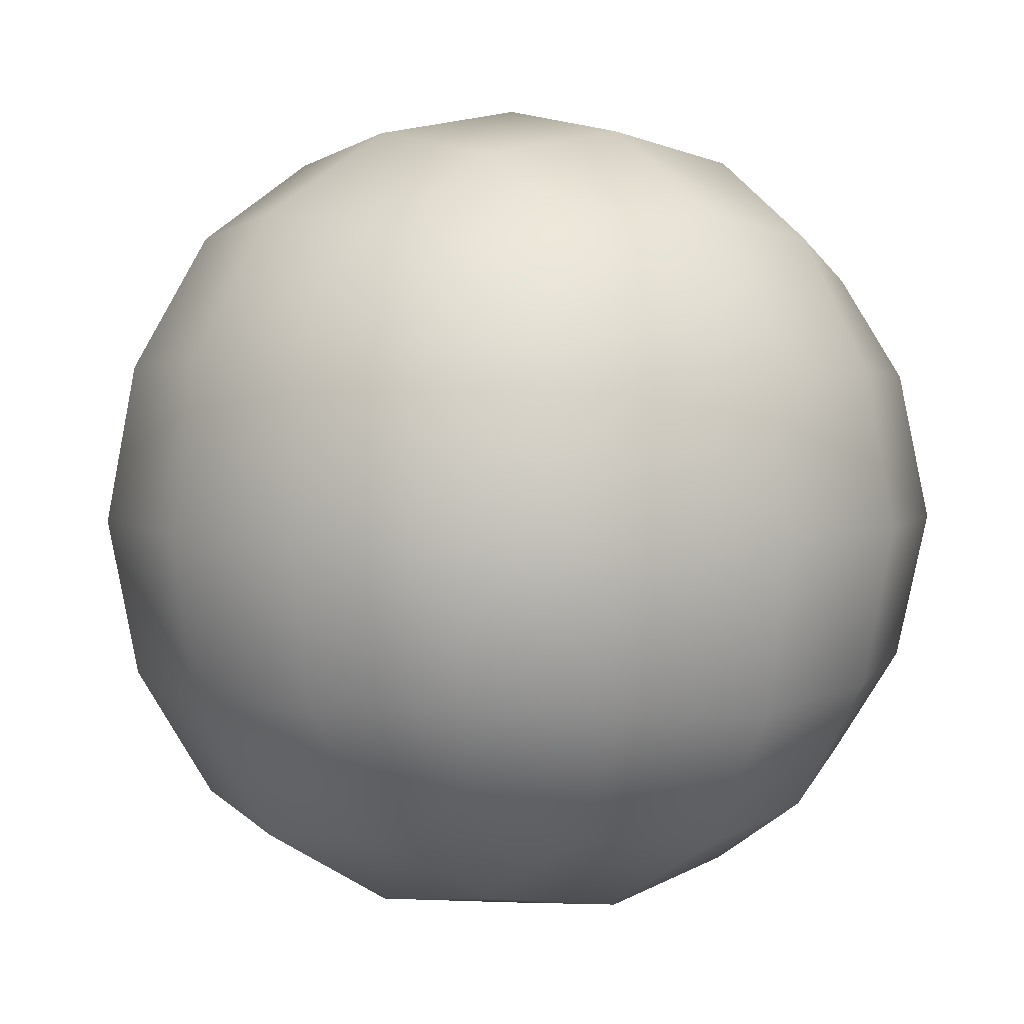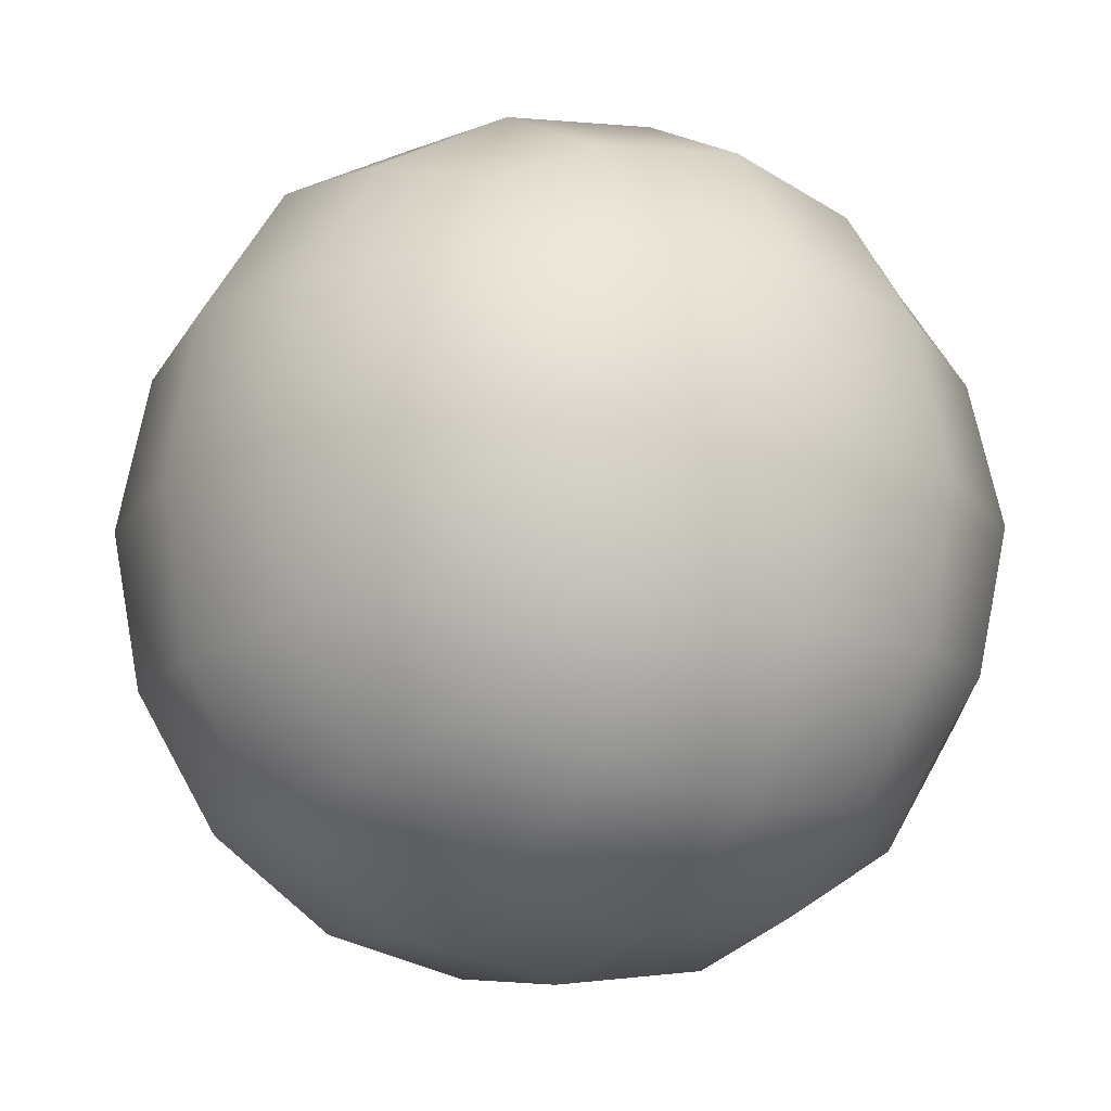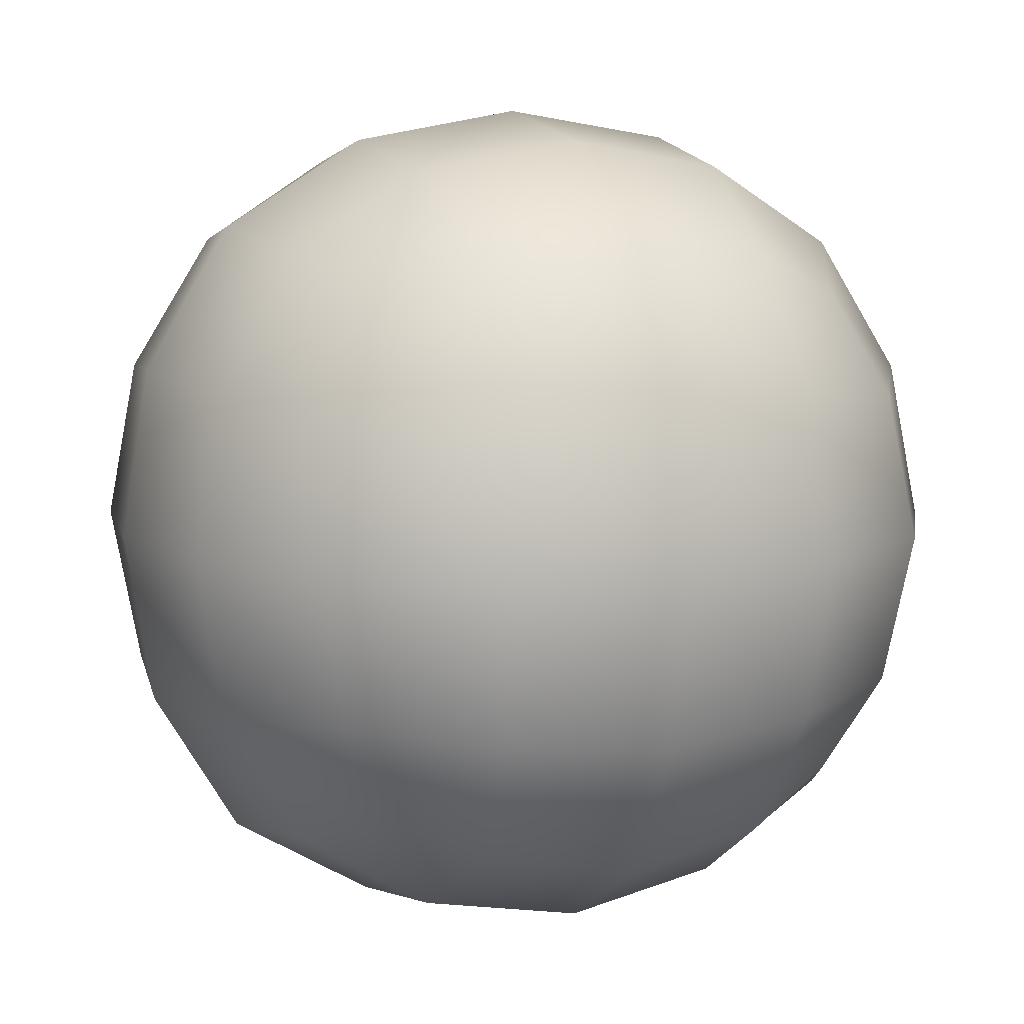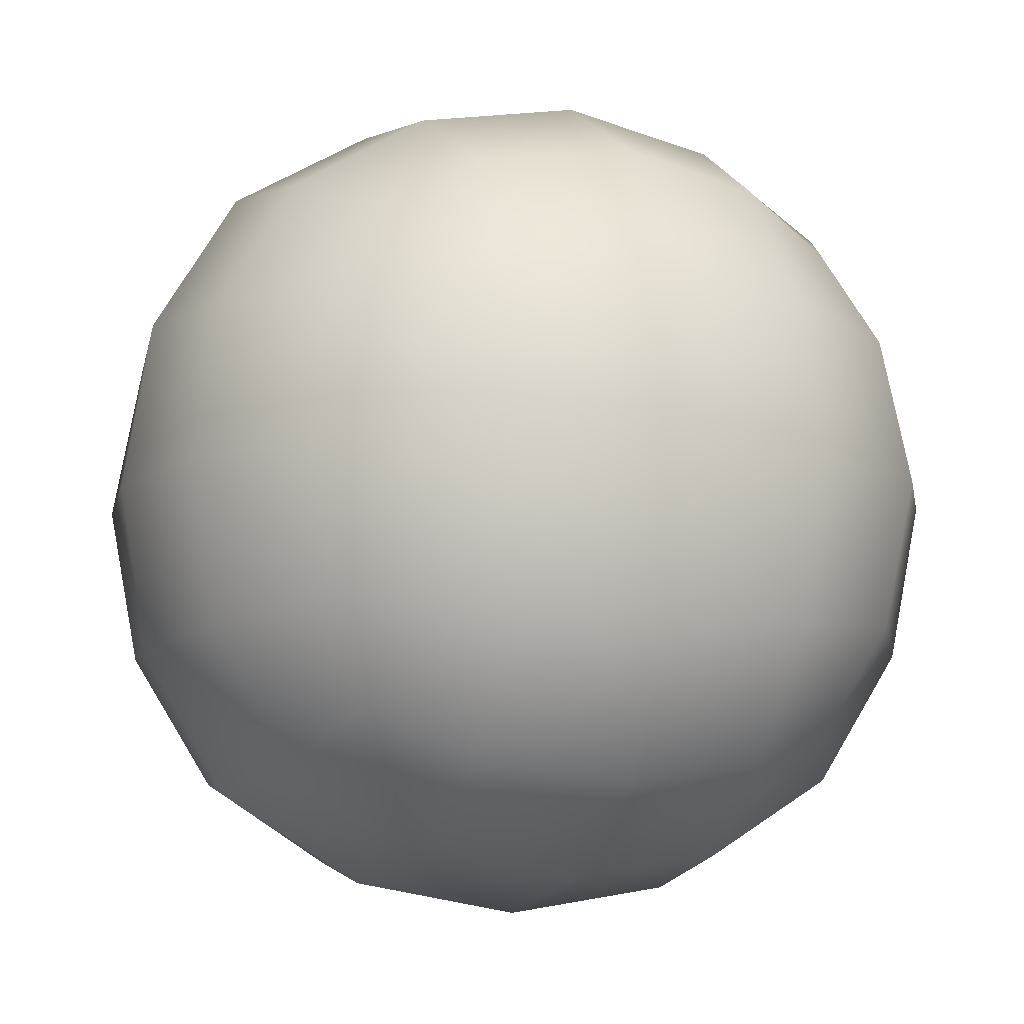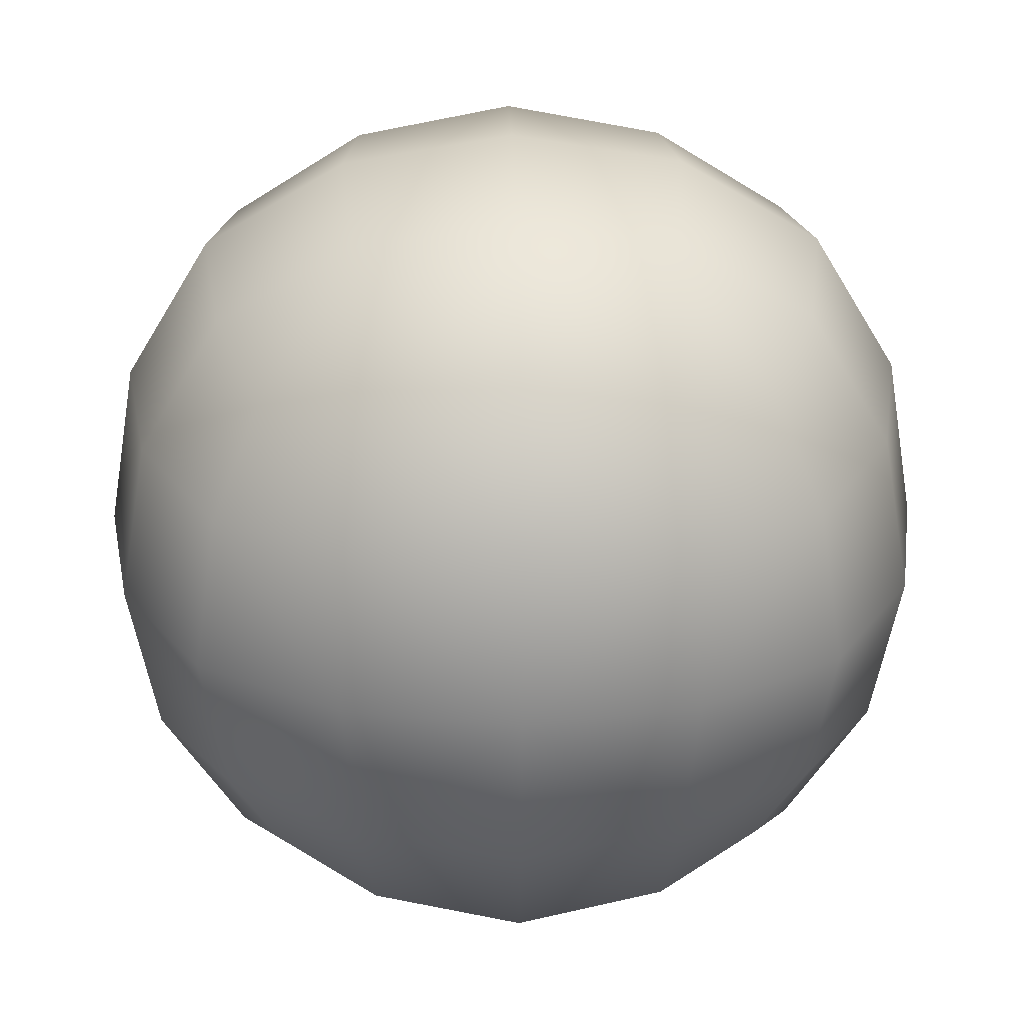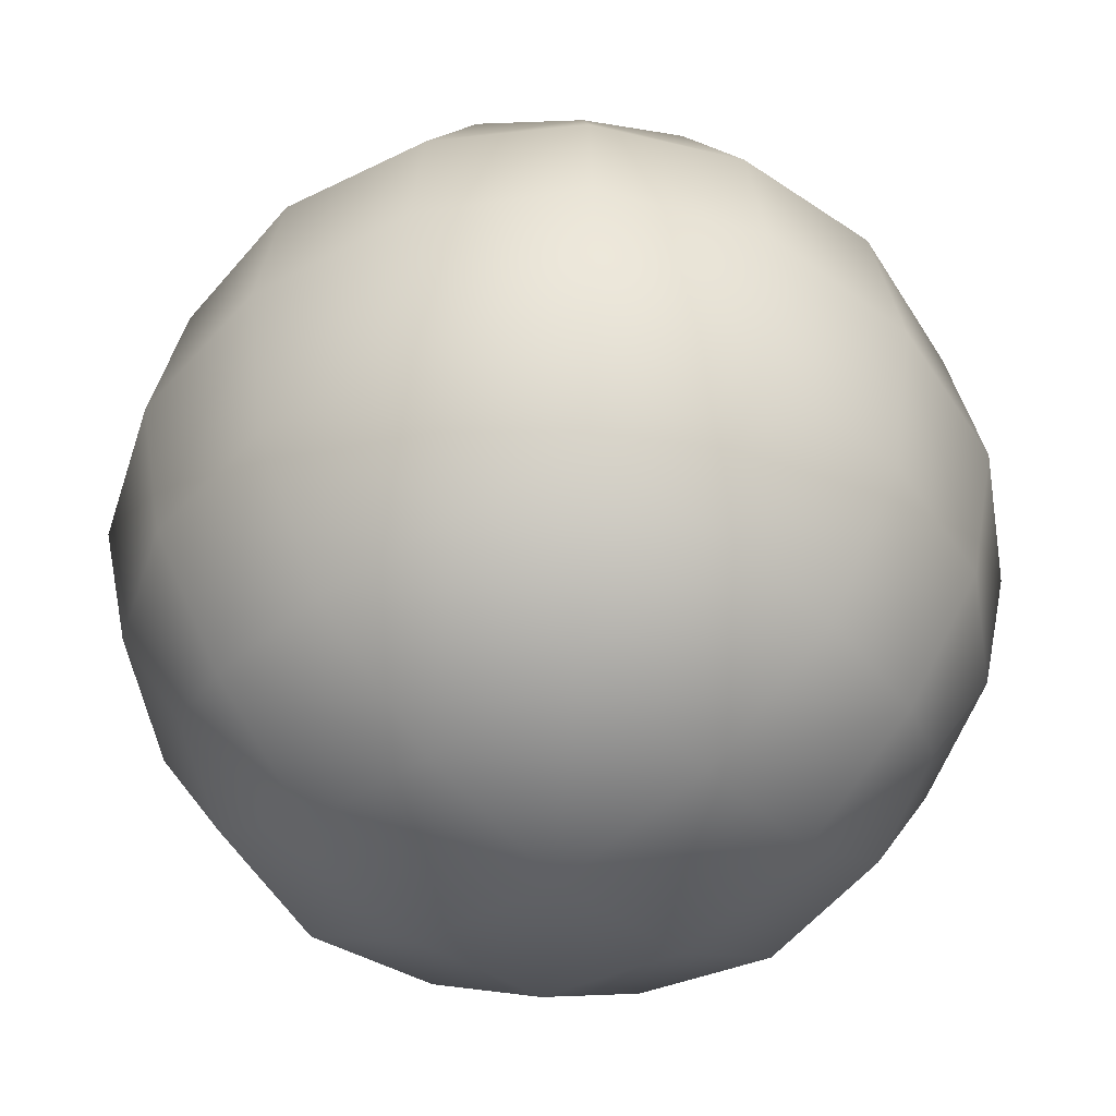
<metadata>
{"format":"obj","ext":"obj","renderer":"f3d","projection":"perspective","resolution":1024,"background":"white","views":[{"elev":4.7,"azim":141.6,"up":"+Y"},{"elev":-17.7,"azim":56.8,"up":"+Z"},{"elev":9.2,"azim":157.6,"up":"+Y"},{"elev":-10.0,"azim":68.8,"up":"+Y"},{"elev":27.9,"azim":178.7,"up":"+Y"},{"elev":-48.0,"azim":-139.0,"up":"+Y"}]}
</metadata>
<code>
o PolySphere_Plane
v -0.8785 0 0
v -0.8194 0.3507 0
v -0.8194 0 -0.3507
v -0.8194 -0.3507 0
v -0.8194 0 0.3507
v -0.7639 0.3264 0.3264
v -0.7639 0.3264 -0.3264
v -0.7639 -0.3264 -0.3264
v -0.7639 -0.3264 0.3264
v 0 0 -0.8785
v 0 0.3507 -0.8194
v 0.3507 0 -0.8194
v 0 -0.3507 -0.8194
v -0.3507 0 -0.8194
v -0.3264 0.3264 -0.7639
v 0.3264 0.3264 -0.7639
v 0.3264 -0.3264 -0.7639
v -0.3264 -0.3264 -0.7639
v 0.8785 0 0
v 0.8194 0.3507 0
v 0.8194 0 0.3507
v 0.8194 -0.3507 0
v 0.8194 0 -0.3507
v 0.7639 0.3264 -0.3264
v 0.7639 0.3264 0.3264
v 0.7639 -0.3264 0.3264
v 0.7639 -0.3264 -0.3264
v 0 0 0.8785
v 0 0.3507 0.8194
v -0.3507 0 0.8194
v 0 -0.3507 0.8194
v 0.3507 0 0.8194
v 0.3264 0.3264 0.7639
v -0.3264 0.3264 0.7639
v -0.3264 -0.3264 0.7639
v 0.3264 -0.3264 0.7639
v 0 -0.8785 0
v -0.3507 -0.8194 0
v 0 -0.8194 -0.3507
v 0.3507 -0.8194 0
v 0 -0.8194 0.3507
v -0.3264 -0.7639 0.3264
v -0.3264 -0.7639 -0.3264
v 0.3264 -0.7639 -0.3264
v 0.3264 -0.7639 0.3264
v 0 0.8785 0
v 0.3507 0.8194 0
v 0 0.8194 -0.3507
v -0.3507 0.8194 0
v 0 0.8194 0.3507
v 0.3264 0.7639 0.3264
v 0.3264 0.7639 -0.3264
v -0.3264 0.7639 -0.3264
v -0.3264 0.7639 0.3264
v -0.599 0.599 0.3021
v -0.6432 0.6432 0
v -0.599 0.599 -0.3021
v -0.599 0.3021 -0.599
v -0.6432 0 -0.6432
v -0.599 -0.3021 -0.599
v -0.599 -0.599 -0.3021
v -0.6432 -0.6432 0
v -0.599 -0.599 0.3021
v -0.599 -0.3021 0.599
v -0.6432 0 0.6432
v -0.599 0.3021 0.599
v -0.3021 0.599 -0.599
v 0 0.6432 -0.6432
v 0.3021 0.599 -0.599
v 0.599 0.3021 -0.599
v 0.6432 0 -0.6432
v 0.599 -0.3021 -0.599
v 0.3021 -0.599 -0.599
v 0 -0.6432 -0.6432
v -0.3021 -0.599 -0.599
v 0.599 0.599 -0.3021
v 0.6432 0.6432 0
v 0.599 0.599 0.3021
v 0.599 0.3021 0.599
v 0.6432 0 0.6432
v 0.599 -0.3021 0.599
v 0.599 -0.599 0.3021
v 0.6432 -0.6432 0
v 0.599 -0.599 -0.3021
v 0.3021 0.599 0.599
v 0 0.6432 0.6432
v -0.3021 0.599 0.599
v -0.3021 -0.599 0.599
v 0 -0.6432 0.6432
v 0.3021 -0.599 0.599
v -0.5093 -0.5093 0.5093
v -0.5093 -0.5093 -0.5093
v 0.5093 -0.5093 -0.5093
v 0.5093 -0.5093 0.5093
v -0.5093 0.5093 0.5093
v -0.5093 0.5093 -0.5093
v 0.5093 0.5093 -0.5093
v 0.5093 0.5093 0.5093
f 1 5 6
f 1 6 2
f 2 6 55
f 2 55 56
f 5 65 66
f 5 66 6
f 6 66 95
f 6 95 55
f 1 2 7
f 1 7 3
f 3 7 58
f 3 58 59
f 2 56 57
f 2 57 7
f 7 57 96
f 7 96 58
f 1 3 8
f 1 8 4
f 4 8 61
f 4 61 62
f 3 59 60
f 3 60 8
f 8 60 92
f 8 92 61
f 1 4 9
f 1 9 5
f 5 9 64
f 5 64 65
f 4 62 63
f 4 63 9
f 9 63 91
f 9 91 64
f 10 14 15
f 10 15 11
f 11 15 67
f 11 67 68
f 14 59 58
f 14 58 15
f 15 58 96
f 15 96 67
f 10 11 16
f 10 16 12
f 12 16 70
f 12 70 71
f 11 68 69
f 11 69 16
f 16 69 97
f 16 97 70
f 10 12 17
f 10 17 13
f 13 17 73
f 13 73 74
f 12 71 72
f 12 72 17
f 17 72 93
f 17 93 73
f 10 13 18
f 10 18 14
f 14 18 60
f 14 60 59
f 13 74 75
f 13 75 18
f 18 75 92
f 18 92 60
f 19 23 24
f 19 24 20
f 20 24 76
f 20 76 77
f 23 71 70
f 23 70 24
f 24 70 97
f 24 97 76
f 19 20 25
f 19 25 21
f 21 25 79
f 21 79 80
f 20 77 78
f 20 78 25
f 25 78 98
f 25 98 79
f 19 21 26
f 19 26 22
f 22 26 82
f 22 82 83
f 21 80 81
f 21 81 26
f 26 81 94
f 26 94 82
f 19 22 27
f 19 27 23
f 23 27 72
f 23 72 71
f 22 83 84
f 22 84 27
f 27 84 93
f 27 93 72
f 28 32 33
f 28 33 29
f 29 33 85
f 29 85 86
f 32 80 79
f 32 79 33
f 33 79 98
f 33 98 85
f 28 29 34
f 28 34 30
f 30 34 66
f 30 66 65
f 29 86 87
f 29 87 34
f 34 87 95
f 34 95 66
f 28 30 35
f 28 35 31
f 31 35 88
f 31 88 89
f 30 65 64
f 30 64 35
f 35 64 91
f 35 91 88
f 28 31 36
f 28 36 32
f 32 36 81
f 32 81 80
f 31 89 90
f 31 90 36
f 36 90 94
f 36 94 81
f 37 41 42
f 37 42 38
f 38 42 63
f 38 63 62
f 41 89 88
f 41 88 42
f 42 88 91
f 42 91 63
f 37 38 43
f 37 43 39
f 39 43 75
f 39 75 74
f 38 62 61
f 38 61 43
f 43 61 92
f 43 92 75
f 37 39 44
f 37 44 40
f 40 44 84
f 40 84 83
f 39 74 73
f 39 73 44
f 44 73 93
f 44 93 84
f 37 40 45
f 37 45 41
f 41 45 90
f 41 90 89
f 40 83 82
f 40 82 45
f 45 82 94
f 45 94 90
f 46 50 51
f 46 51 47
f 47 51 78
f 47 78 77
f 50 86 85
f 50 85 51
f 51 85 98
f 51 98 78
f 46 47 52
f 46 52 48
f 48 52 69
f 48 69 68
f 47 77 76
f 47 76 52
f 52 76 97
f 52 97 69
f 46 48 53
f 46 53 49
f 49 53 57
f 49 57 56
f 48 68 67
f 48 67 53
f 53 67 96
f 53 96 57
f 46 49 54
f 46 54 50
f 50 54 87
f 50 87 86
f 49 56 55
f 49 55 54
f 54 55 95
f 54 95 87

</code>
